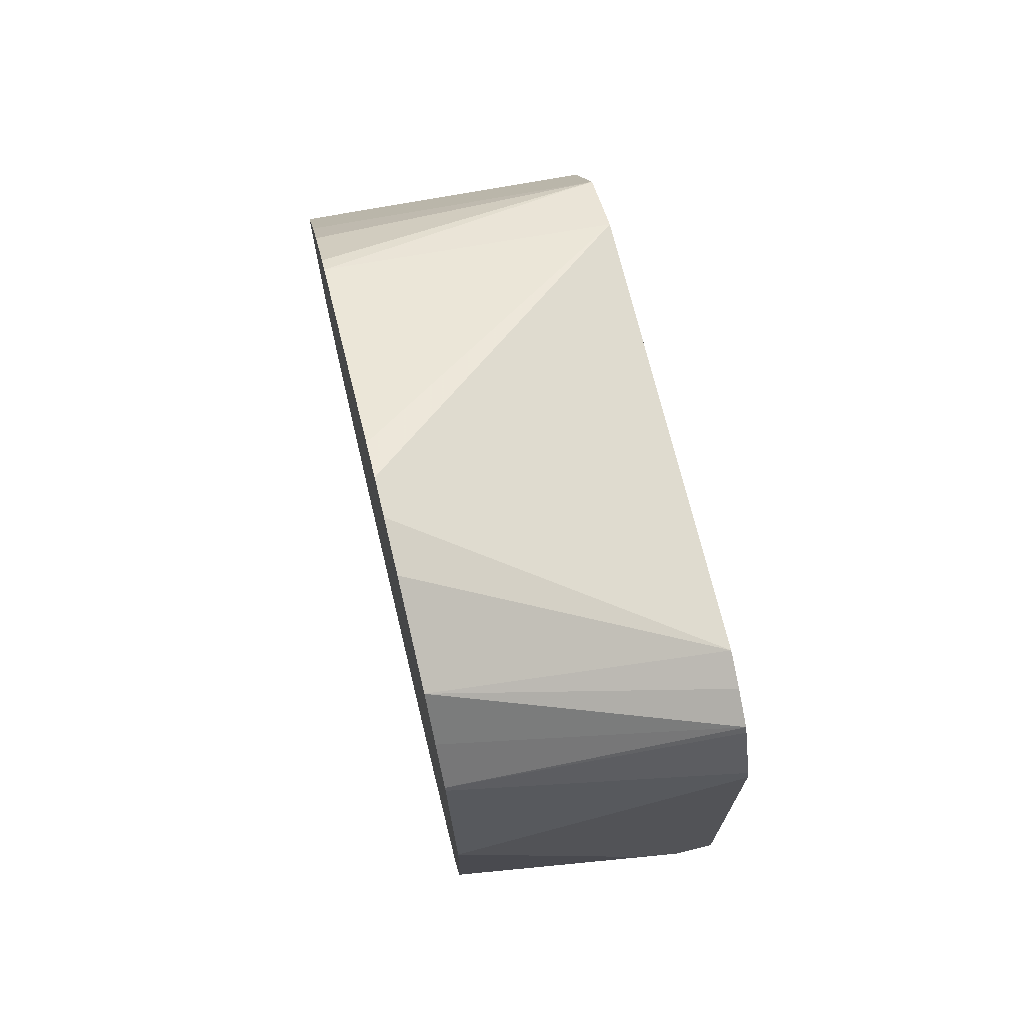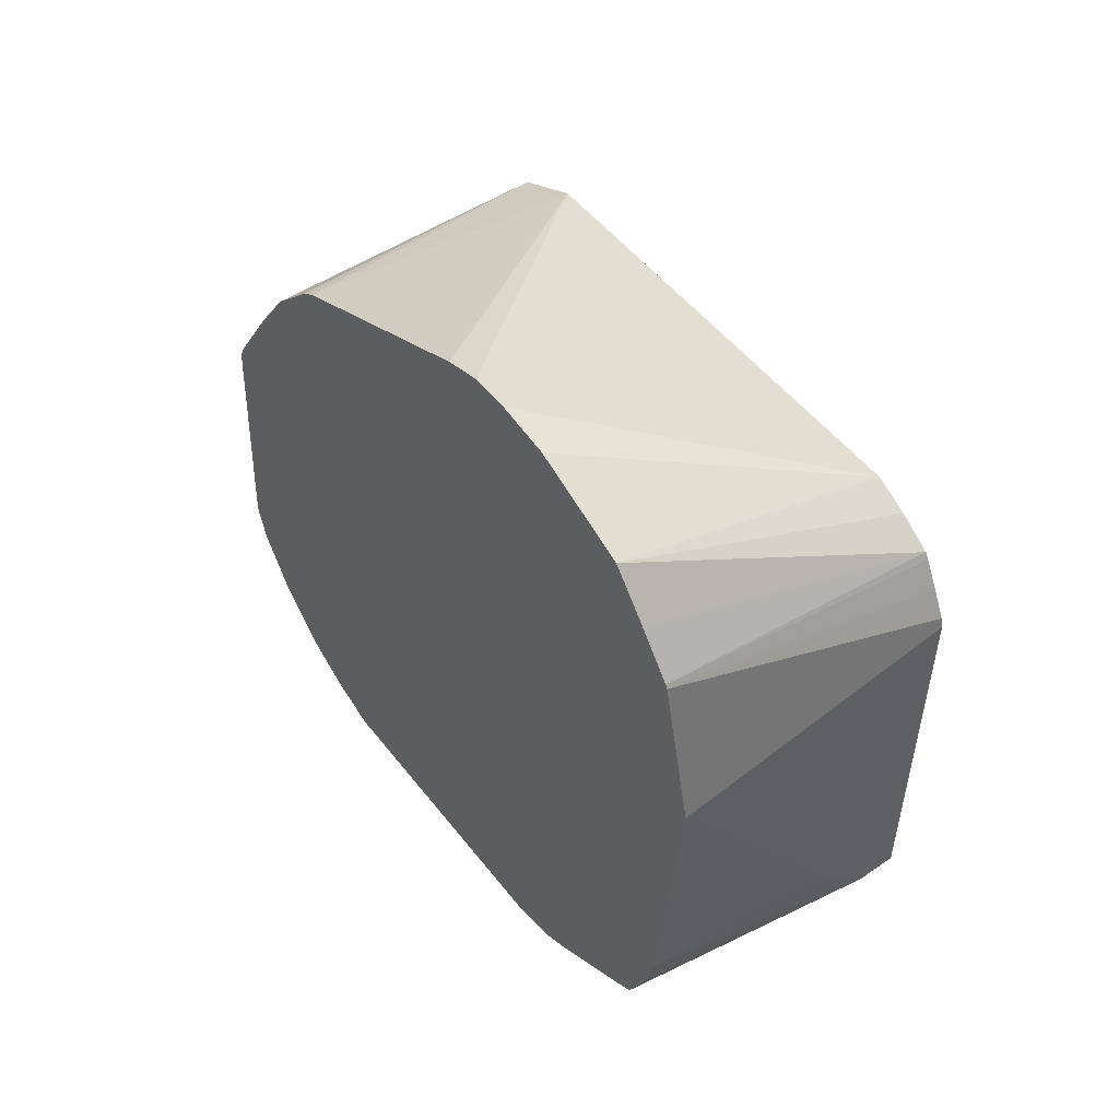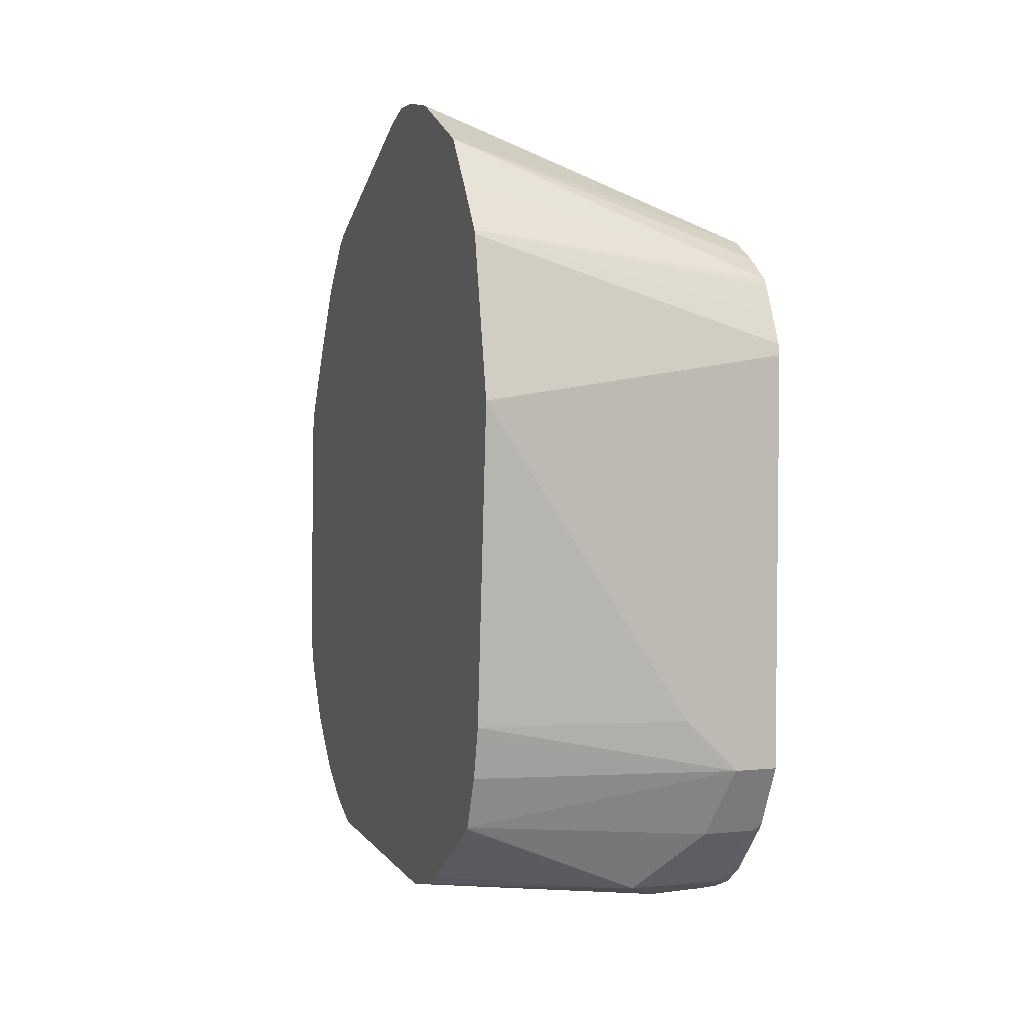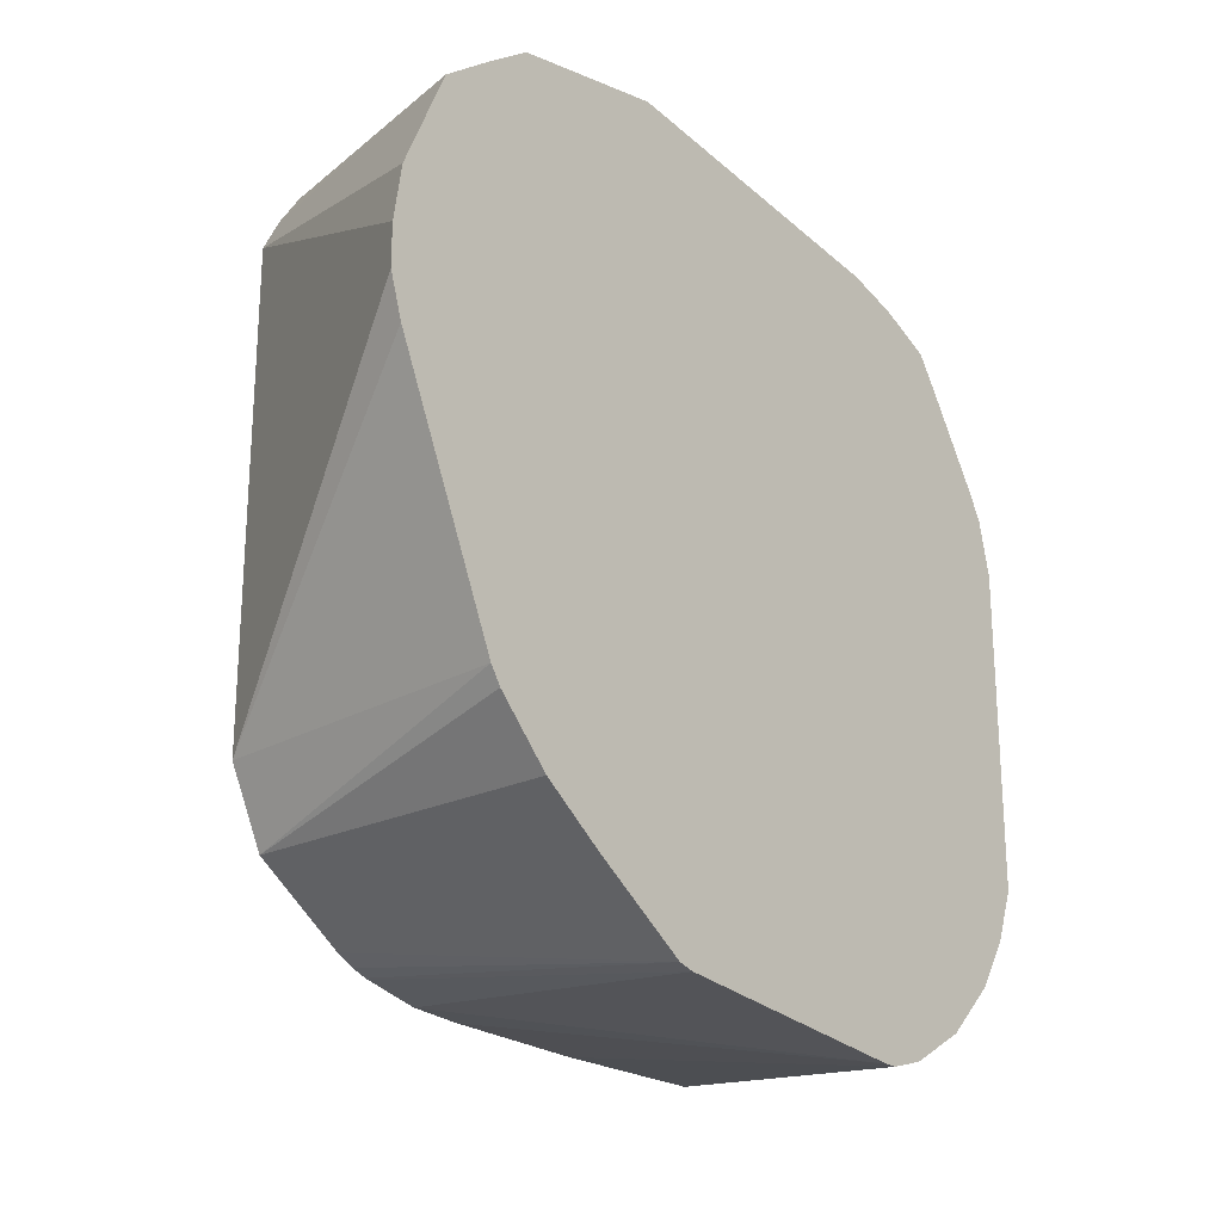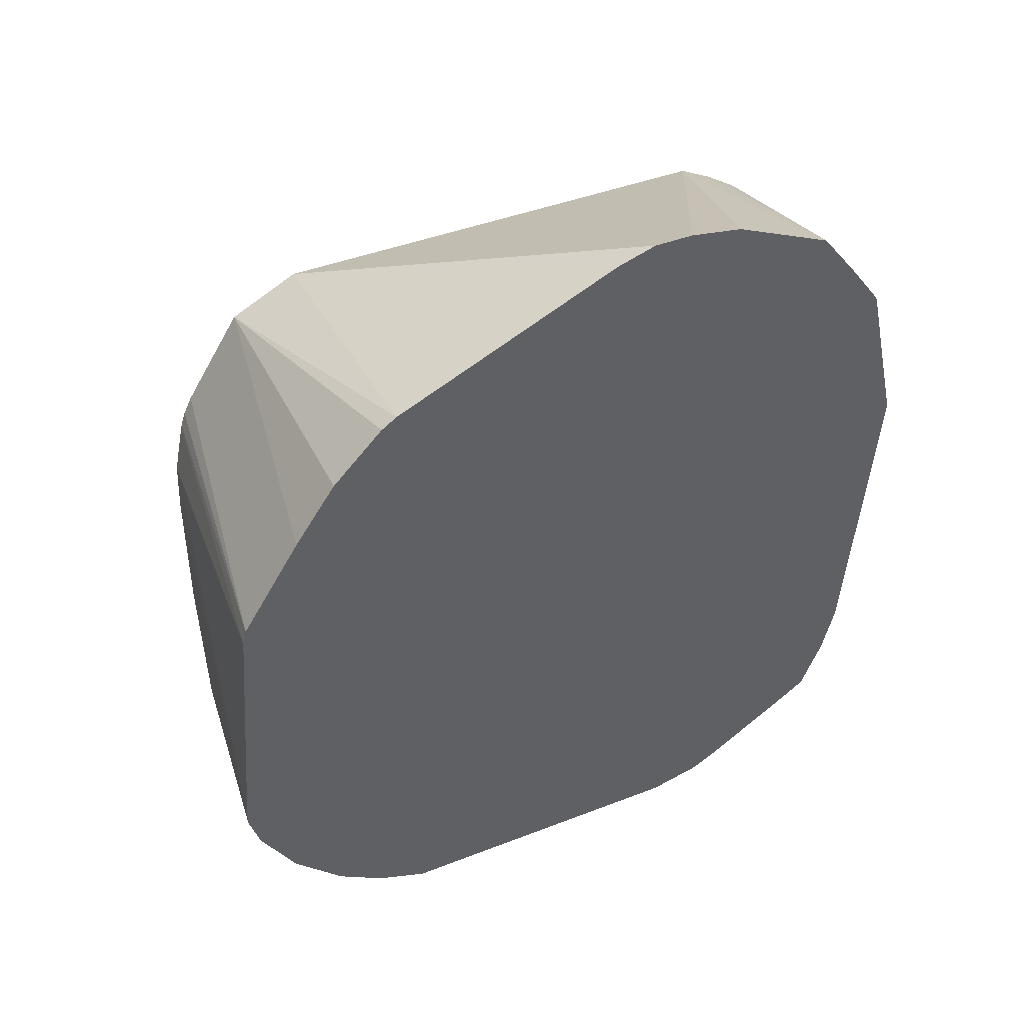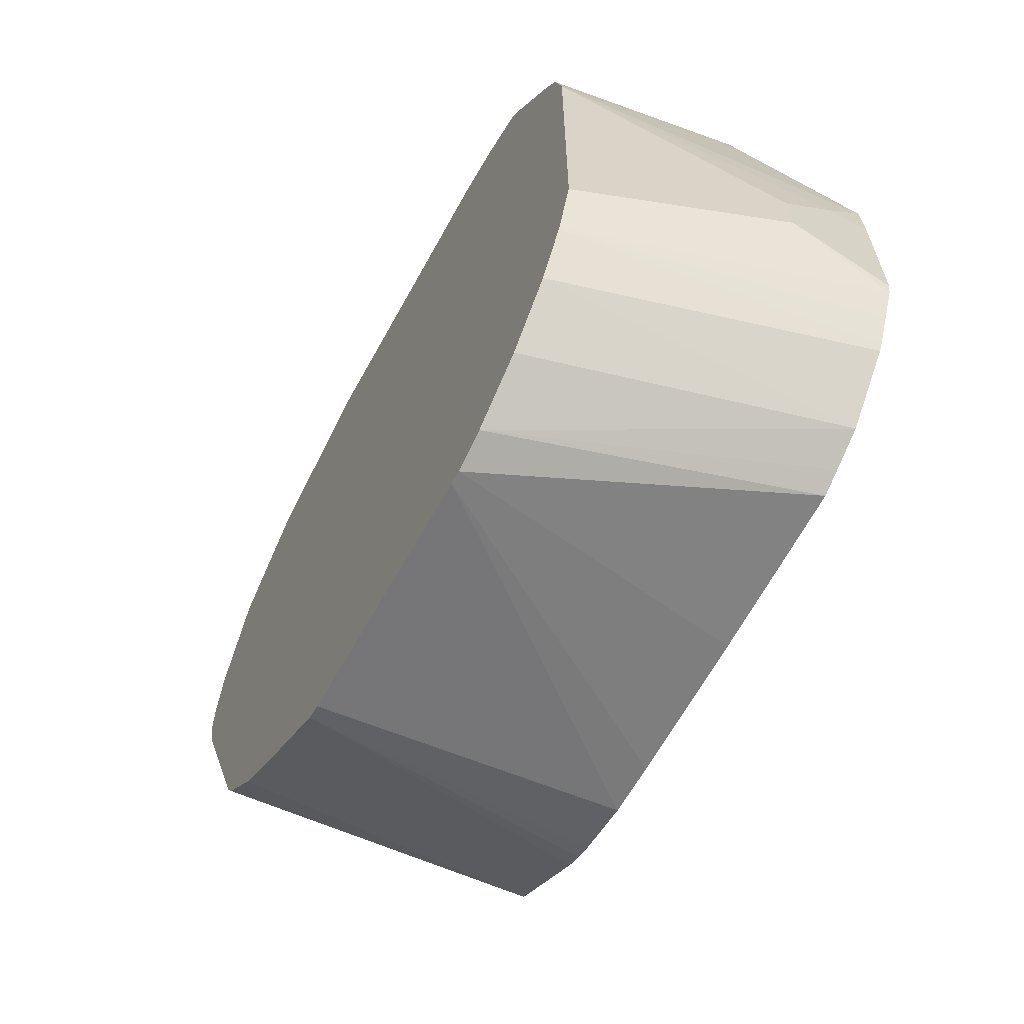
<metadata>
{"format":"obj","ext":"obj","renderer":"f3d","projection":"perspective","resolution":1024,"background":"white","views":[{"elev":71.3,"azim":166.4,"up":"+Z"},{"elev":51.4,"azim":143.3,"up":"+Z"},{"elev":4.2,"azim":162.2,"up":"+Z"},{"elev":-23.6,"azim":39.0,"up":"+Y"},{"elev":42.6,"azim":65.1,"up":"+Z"},{"elev":-63.0,"azim":152.0,"up":"+Y"}]}
</metadata>
<code>
v 1.521e-05 0.5745 -0.4883
v 0.1413 0.5517 -0.4883
v 0.1413 0.5396 -0.5171
v 0.009576 0.5554 -0.5266
v -0.02338 0.5745 -0.4883
v 0.02873 0.5745 -0.4596
v 0.1413 0.559 -0.4596
v 0.1413 0.5574 -0.4658
v 0.1413 0.5389 -0.5182
v 0.0431 0.5314 -0.5602
v -0.01914 0.5554 -0.5266
v -0.02338 0.5575 -0.5224
v -0.02338 0.5745 -0.2639
v 0.1413 0.5745 -0.2873
v 0.1413 0.5233 -0.5287
v 0.1413 0.474 -0.5602
v 0.1413 0.4609 -0.5673
v 0.1413 0.4596 -0.5678
v 0.02394 0.5123 -0.5697
v -0.007176 0.5314 -0.5602
v -0.02338 0.5551 -0.5255
v -0.02338 0.5732 -0.2579
v 0.1413 0.5548 -0.2011
v 0.1413 0.4309 -0.5745
v -0.02338 0.4945 -0.573
v -0.00358 0.5171 -0.5673
v 0.02873 0.4883 -0.5745
v -0.02338 0.3724 -0.6022
v -0.02338 0.4883 -0.5745
v -0.02338 0.5116 -0.5659
v -0.02338 0.5266 -0.5553
v -0.02338 0.5654 -0.2423
v 0.1413 0.5537 -0.1988
v 0.02873 0.316 -0.6032
v 1.521e-05 0.3447 -0.6032
v 0.1413 0.2586 -0.5745
v -0.02338 0.3447 -0.6032
v -0.02338 0.5571 -0.2265
v 0.1413 0.5356 -0.1747
v -0.02338 0.5549 -0.2227
v 0.02873 0.2873 -0.6032
v 0.1413 0.2306 -0.5638
v -0.02338 0.2579 -0.6019
v -0.02338 0.2639 -0.6032
v 0.1413 0.5148 -0.1482
v -0.02338 0.5362 -0.2107
v 0.1413 0.2291 -0.5631
v -0.02338 0.2423 -0.5941
v 0.1413 0.4584 -0.1241
v -0.02338 0.5171 -0.2011
v 0.1413 0.2034 -0.5469
v -0.02338 0.2227 -0.5837
v -0.02338 0.2265 -0.5859
v 0.1413 0.4286 -0.1195
v -0.02338 0.2586 -0.2011
v -0.02338 0.1913 -0.5536
v 0.1413 0.1747 -0.5182
v 0.1413 0.4067 -0.1195
v 0.1413 0.2563 -0.1842
v 0.1413 0.3849 -0.1264
v -0.02338 0.2352 -0.2128
v 0.1413 0.1545 -0.4844
v -0.02338 0.1811 -0.5344
v -0.02338 0.2203 -0.2203
v 0.1413 0.2475 -0.1901
v -0.02338 0.1751 -0.5224
v 0.1413 0.1482 -0.4642
v 0.1413 0.2188 -0.2188
v -0.02338 0.188 -0.2705
v 0.1413 0.1951 -0.2525
v -0.02338 0.1724 -0.4309
v 0.1413 0.1482 -0.4573
v -0.02338 0.1831 -0.2803
v 0.1413 0.1613 -0.305
v -0.02338 0.1724 -0.3501
v 0.1413 0.1592 -0.3137
v -0.02338 0.1736 -0.3208
v -0.02338 0.1807 -0.2873
v -0.02338 0.1803 -0.2887
v -0.02338 0.1798 -0.2905
f 24 36 41
f 22 32 23
f 23 32 33
f 24 34 35
f 24 35 28
f 24 28 27
f 34 44 37
f 33 38 40
f 25 30 26
f 28 35 37
f 32 38 33
f 33 40 39
f 34 37 35
f 20 31 21
f 34 41 44
f 24 41 34
f 20 30 31
f 10 15 16
f 19 29 25
f 10 16 17
f 36 42 43
f 9 15 10
f 10 17 18
f 10 18 19
f 10 19 20
f 11 21 12
f 20 26 30
f 11 20 21
f 13 23 14
f 18 24 19
f 19 25 26
f 19 26 20
f 19 24 27
f 19 27 28
f 19 28 29
f 13 22 23
f 36 43 41
f 69 73 74
f 40 46 45
f 62 67 66
f 64 68 65
f 64 69 70
f 64 70 68
f 66 67 71
f 67 72 75
f 67 75 71
f 62 66 63
f 69 74 70
f 72 77 75
f 73 78 74
f 74 78 79
f 74 79 76
f 76 79 80
f 6 14 7
f 76 80 77
f 72 76 77
f 59 64 65
f 59 61 64
f 56 62 63
f 41 43 44
f 42 47 43
f 43 47 48
f 45 46 50
f 45 50 49
f 47 51 52
f 47 52 53
f 47 53 48
f 49 50 54
f 50 55 58
f 50 58 54
f 51 56 52
f 51 57 56
f 55 59 60
f 55 60 58
f 55 61 59
f 56 57 62
f 39 40 45
f 5 22 13
f 5 44 43
f 5 38 32
f 2 60 59
f 2 59 65
f 2 65 68
f 2 68 70
f 2 70 74
f 2 74 76
f 2 76 72
f 2 72 67
f 2 67 62
f 2 62 57
f 2 57 51
f 2 51 47
f 2 47 42
f 2 42 36
f 2 36 24
f 2 58 60
f 2 54 58
f 2 49 54
f 2 45 49
f 5 32 22
f 1 2 3
f 1 3 4
f 1 4 11
f 1 11 5
f 1 5 13
f 1 13 14
f 2 24 18
f 1 14 6
f 1 7 8
f 1 8 2
f 2 8 7
f 2 7 14
f 2 23 33
f 2 33 39
f 2 39 45
f 1 6 7
f 2 18 17
f 2 14 23
f 2 16 15
f 5 63 66
f 5 66 71
f 5 71 75
f 5 75 77
f 5 77 80
f 5 80 79
f 5 79 78
f 5 56 63
f 5 78 73
f 5 64 61
f 5 61 55
f 5 55 50
f 5 50 46
f 5 46 40
f 2 17 16
f 5 40 38
f 5 69 64
f 5 52 56
f 5 73 69
f 5 48 53
f 2 15 9
f 2 9 3
f 5 53 52
f 3 9 10
f 3 10 4
f 4 10 20
f 5 11 12
f 5 12 21
f 4 20 11
f 5 31 30
f 5 30 25
f 5 43 48
f 5 25 29
f 5 29 28
f 5 37 44
f 5 21 31
f 5 28 37

</code>
